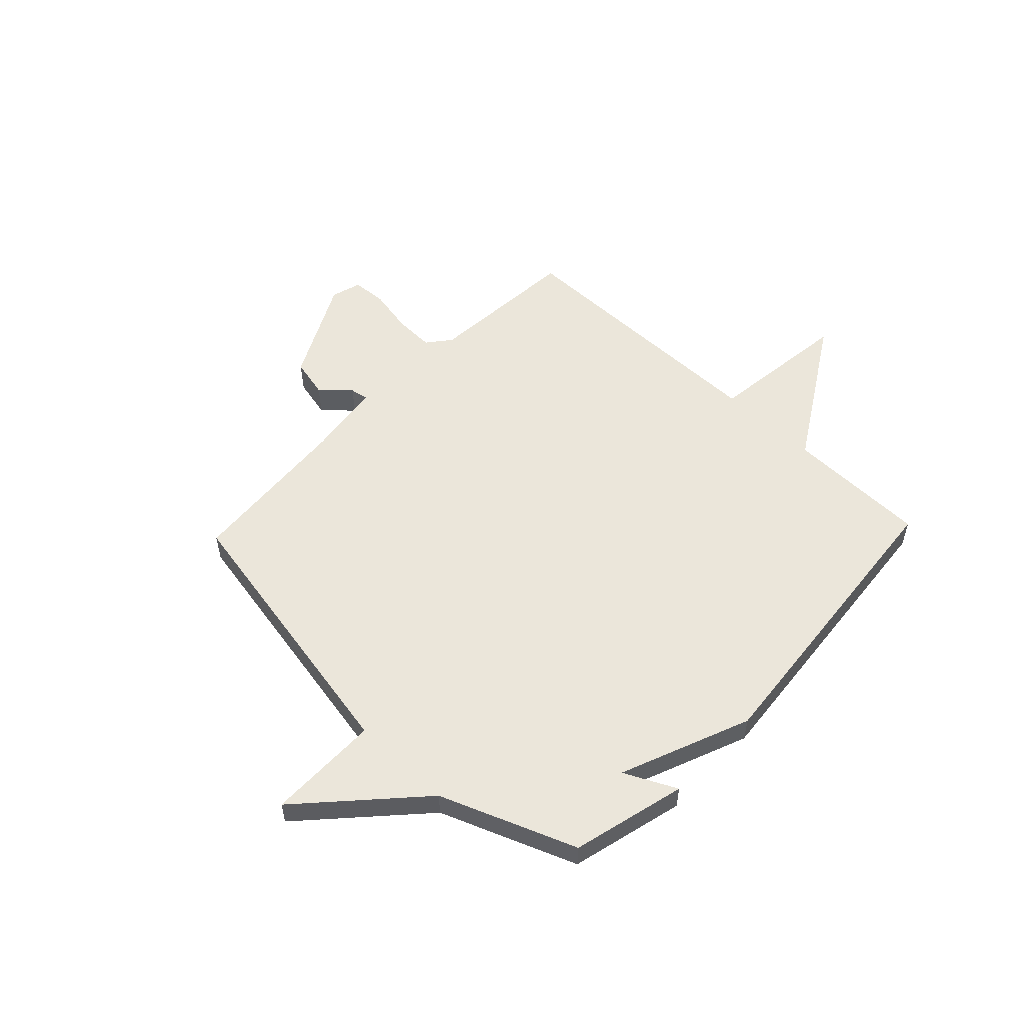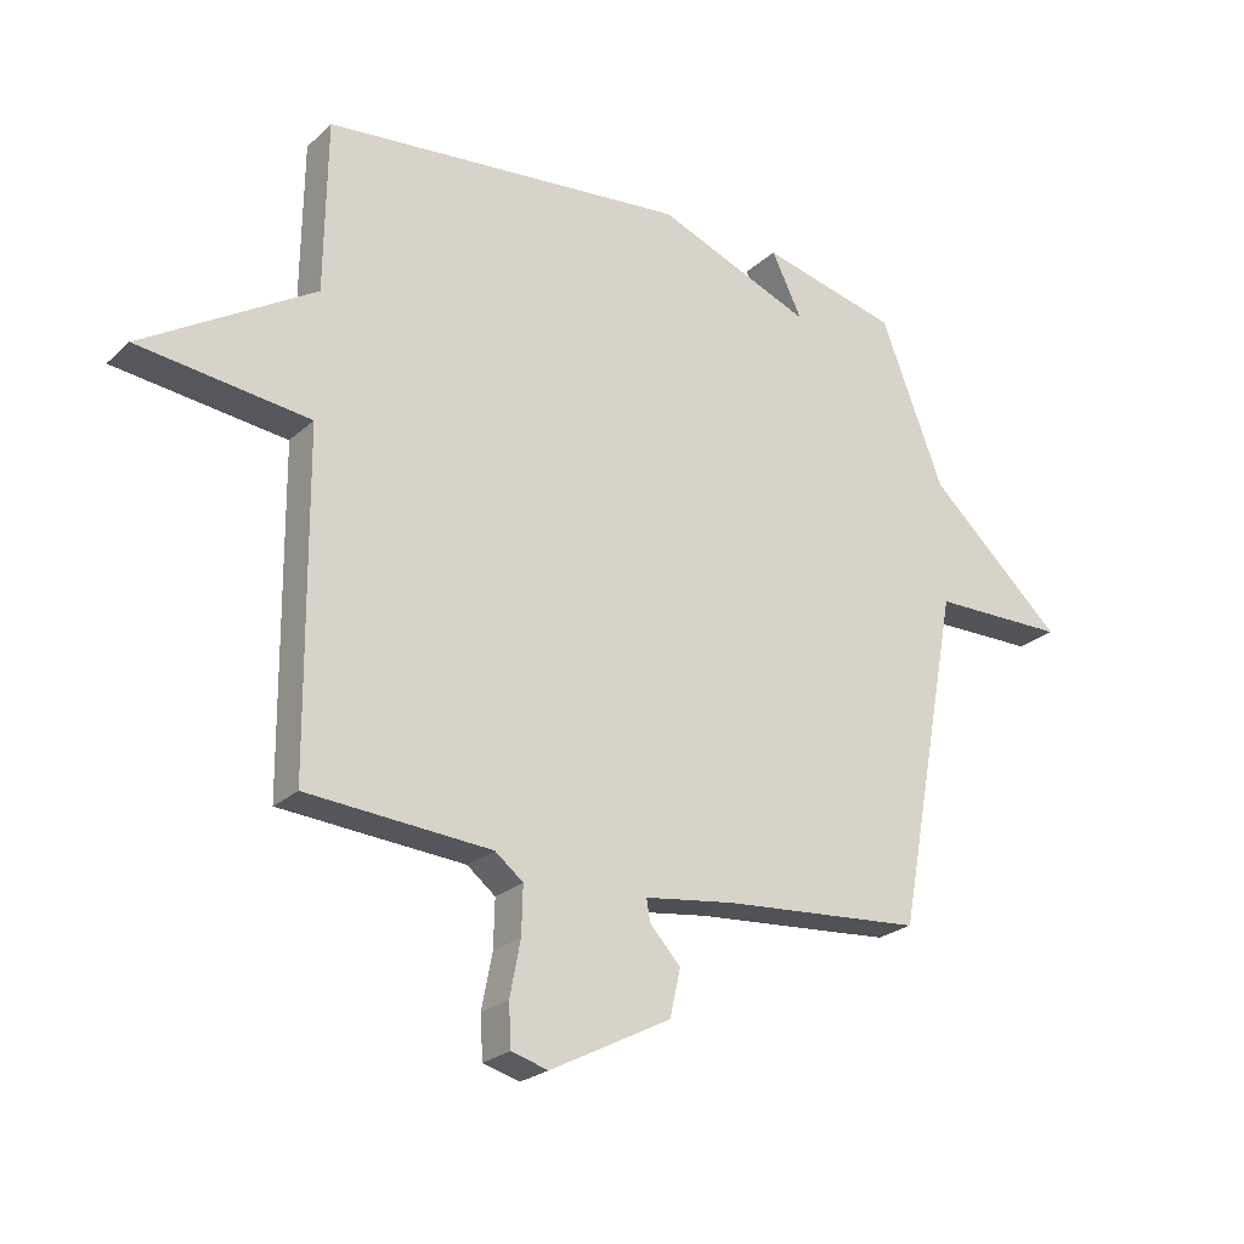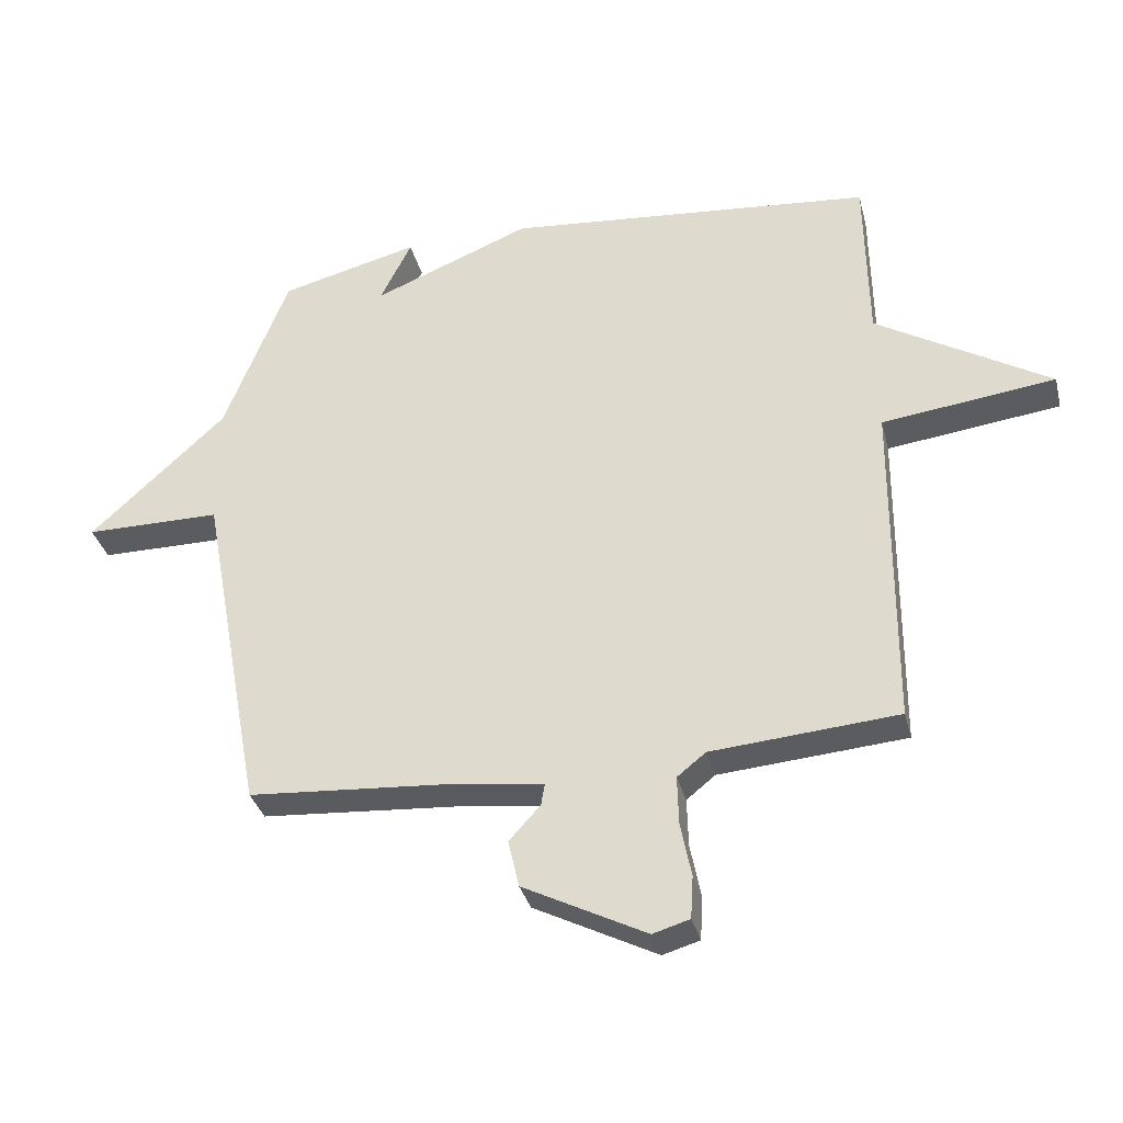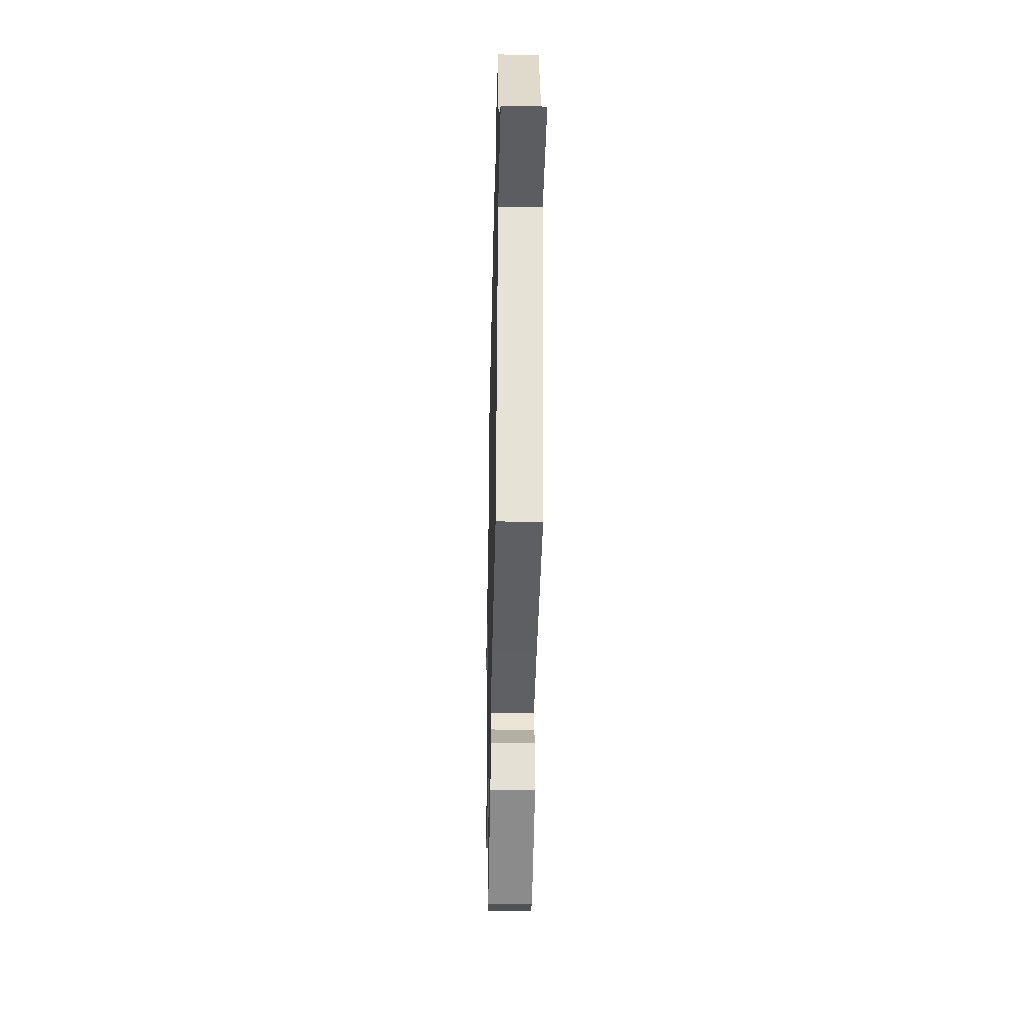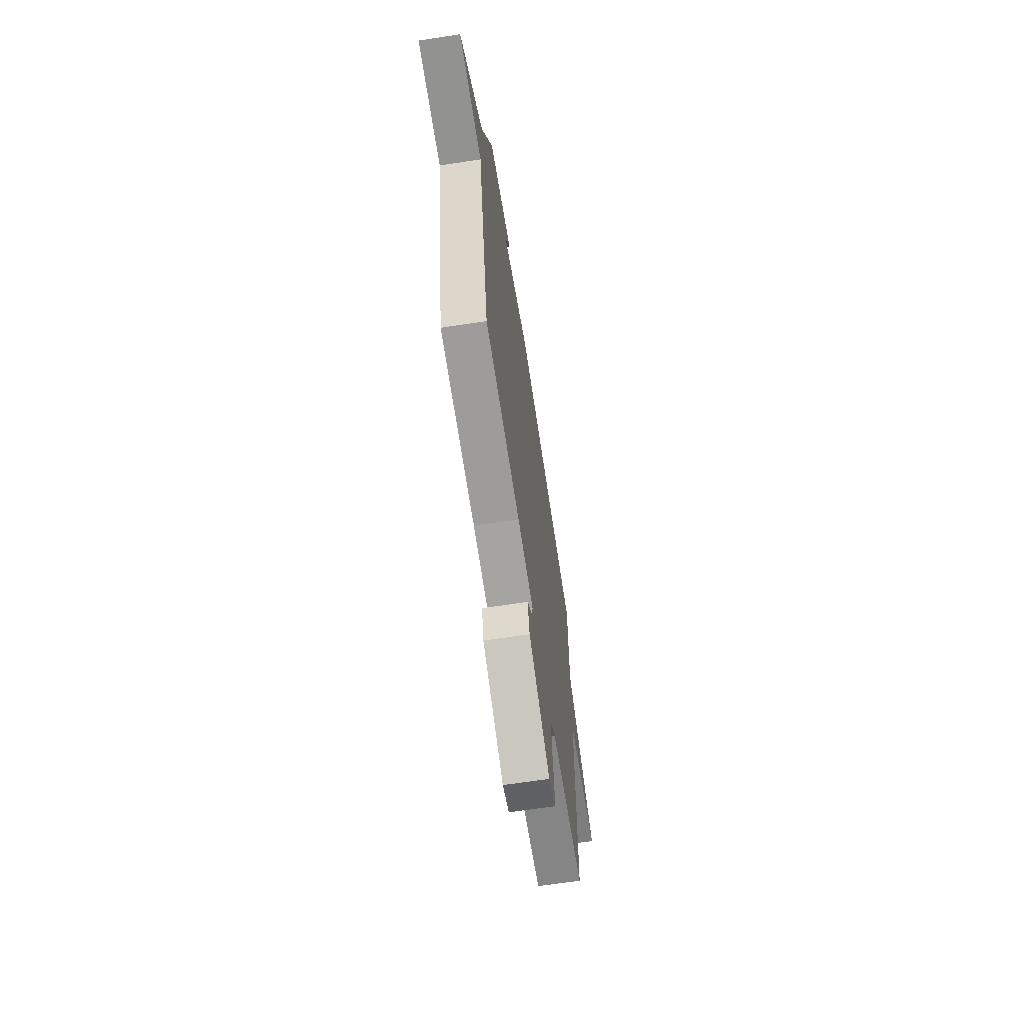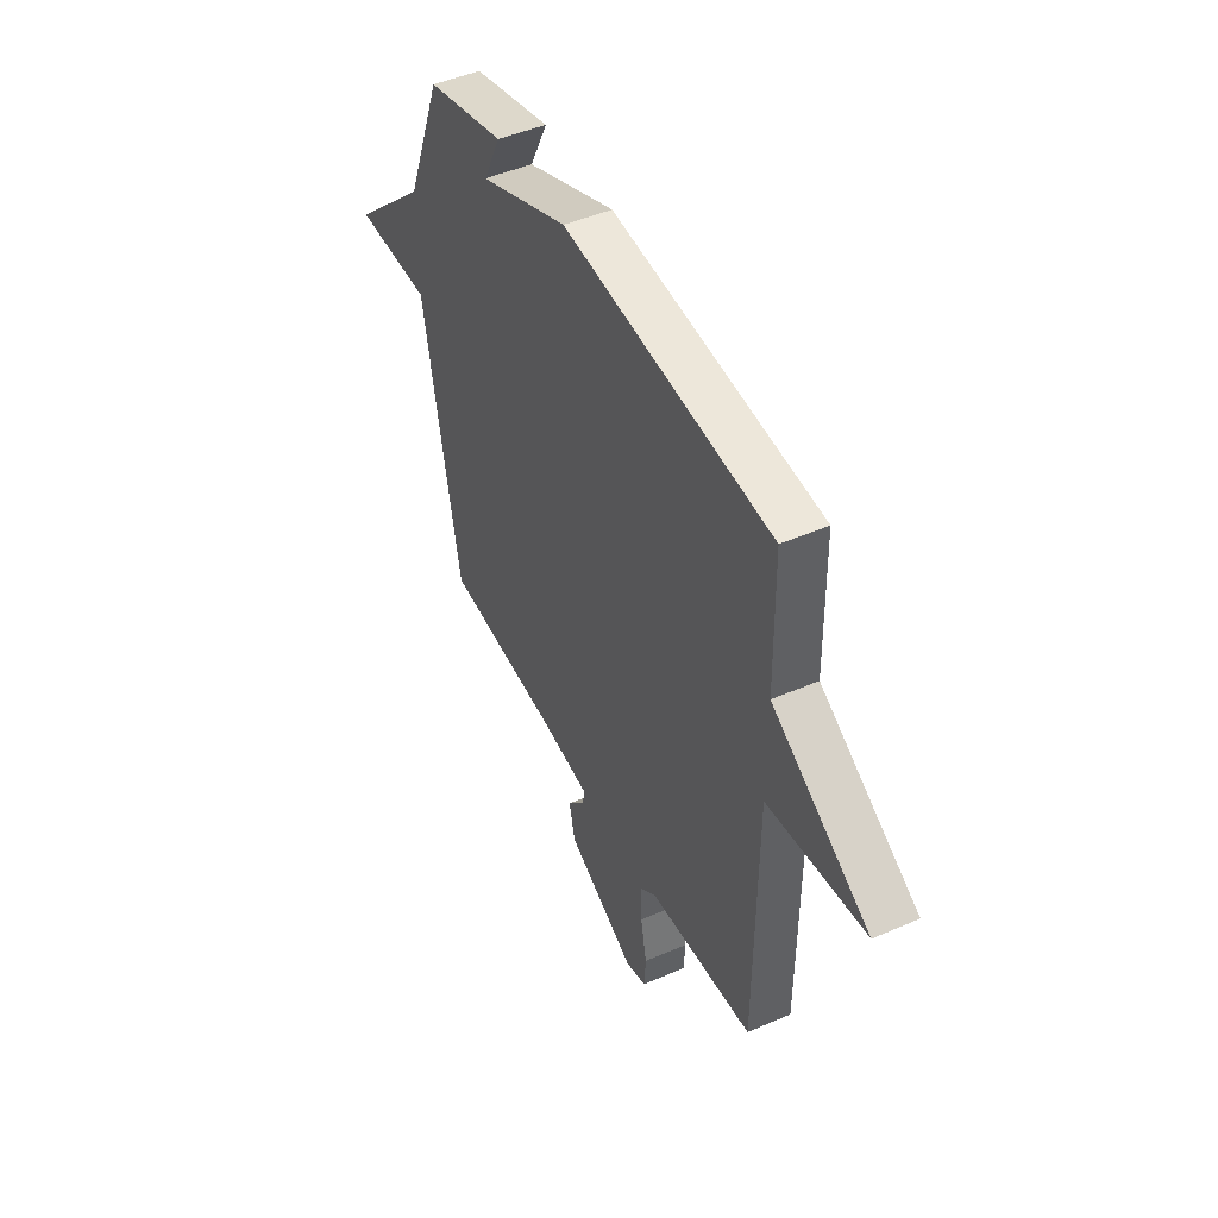
<metadata>
{"format":"obj","ext":"obj","renderer":"f3d","projection":"perspective","resolution":1024,"background":"white","views":[{"elev":54.7,"azim":-46.4,"up":"+Y"},{"elev":-23.7,"azim":145.8,"up":"+Z"},{"elev":-34.3,"azim":13.9,"up":"+Z"},{"elev":-36.6,"azim":-91.3,"up":"+Z"},{"elev":-66.0,"azim":-81.3,"up":"+Z"},{"elev":46.9,"azim":63.7,"up":"+Z"}]}
</metadata>
<code>
v -0.5 0.07 0.5
v -0.281 0.07 0.555
v -0.33 0.07 0.455
v -0.081 0.07 0.555
v 0.5 0.07 0.5
v 0.504 0.07 0.228
v 0.777 0.07 0.062
v 0.504 0.07 0.028
v 0.5 0.07 -0.5
v 0.207 0.07 -0.523
v 0.162 0.07 -0.559
v 0.164 0.07 -0.635
v 0.181 0.07 -0.722
v 0.177 0.07 -0.789
v 0.119 0.07 -0.806
v -0.074 0.07 -0.707
v -0.091 0.07 -0.632
v -0.042 0.07 -0.578
v -0.036 0.07 -0.543
v -0.181 0.07 -0.524
v -0.5 0.07 -0.5
v -0.601 0.07 0.04
v -0.816 0.07 0.041
v -0.601 0.07 0.24
v -0.5 0 0.5
v -0.281 0 0.555
v -0.33 0 0.455
v -0.081 0 0.555
v 0.5 0 0.5
v 0.504 0 0.228
v 0.777 0 0.062
v 0.504 0 0.028
v 0.5 0 -0.5
v 0.207 0 -0.523
v 0.162 0 -0.559
v 0.164 0 -0.635
v 0.181 0 -0.722
v 0.177 0 -0.789
v 0.119 0 -0.806
v -0.074 0 -0.707
v -0.091 0 -0.632
v -0.042 0 -0.578
v -0.036 0 -0.543
v -0.181 0 -0.524
v -0.5 0 -0.5
v -0.601 0 0.04
v -0.816 0 0.041
v -0.601 0 0.24
f 22 23 24
f 22 24 1
f 21 22 1
f 20 21 1
f 19 20 1
f 16 17 18
f 15 16 18
f 14 15 18
f 13 14 18
f 12 13 18
f 11 12 18 19
f 10 11 19 1
f 8 9 10 1
f 6 7 8 1
f 3 4 5 6
f 1 2 3
f 1 3 6
f 48 47 46
f 25 48 46
f 25 46 45
f 25 45 44
f 25 44 43
f 42 41 40
f 42 40 39
f 42 39 38
f 42 38 37
f 42 37 36
f 43 42 36 35
f 25 43 35 34
f 25 34 33 32
f 25 32 31 30
f 30 29 28 27
f 27 26 25
f 30 27 25
f 1 25 26 2
f 2 26 27 3
f 3 27 28 4
f 4 28 29 5
f 5 29 30 6
f 6 30 31 7
f 7 31 32 8
f 8 32 33 9
f 9 33 34 10
f 10 34 35 11
f 11 35 36 12
f 12 36 37 13
f 13 37 38 14
f 14 38 39 15
f 15 39 40 16
f 16 40 41 17
f 17 41 42 18
f 18 42 43 19
f 19 43 44 20
f 20 44 45 21
f 21 45 46 22
f 22 46 47 23
f 23 47 48 24
f 24 48 25 1

</code>
